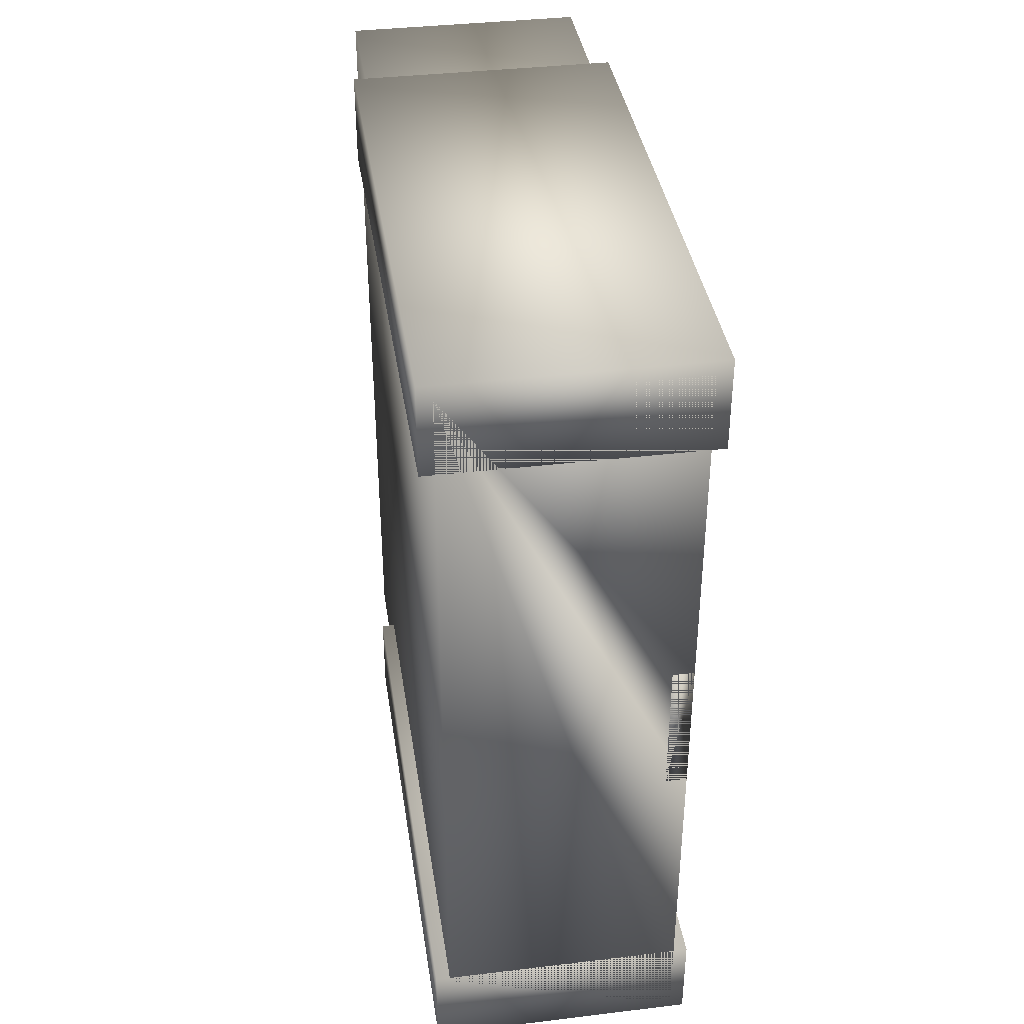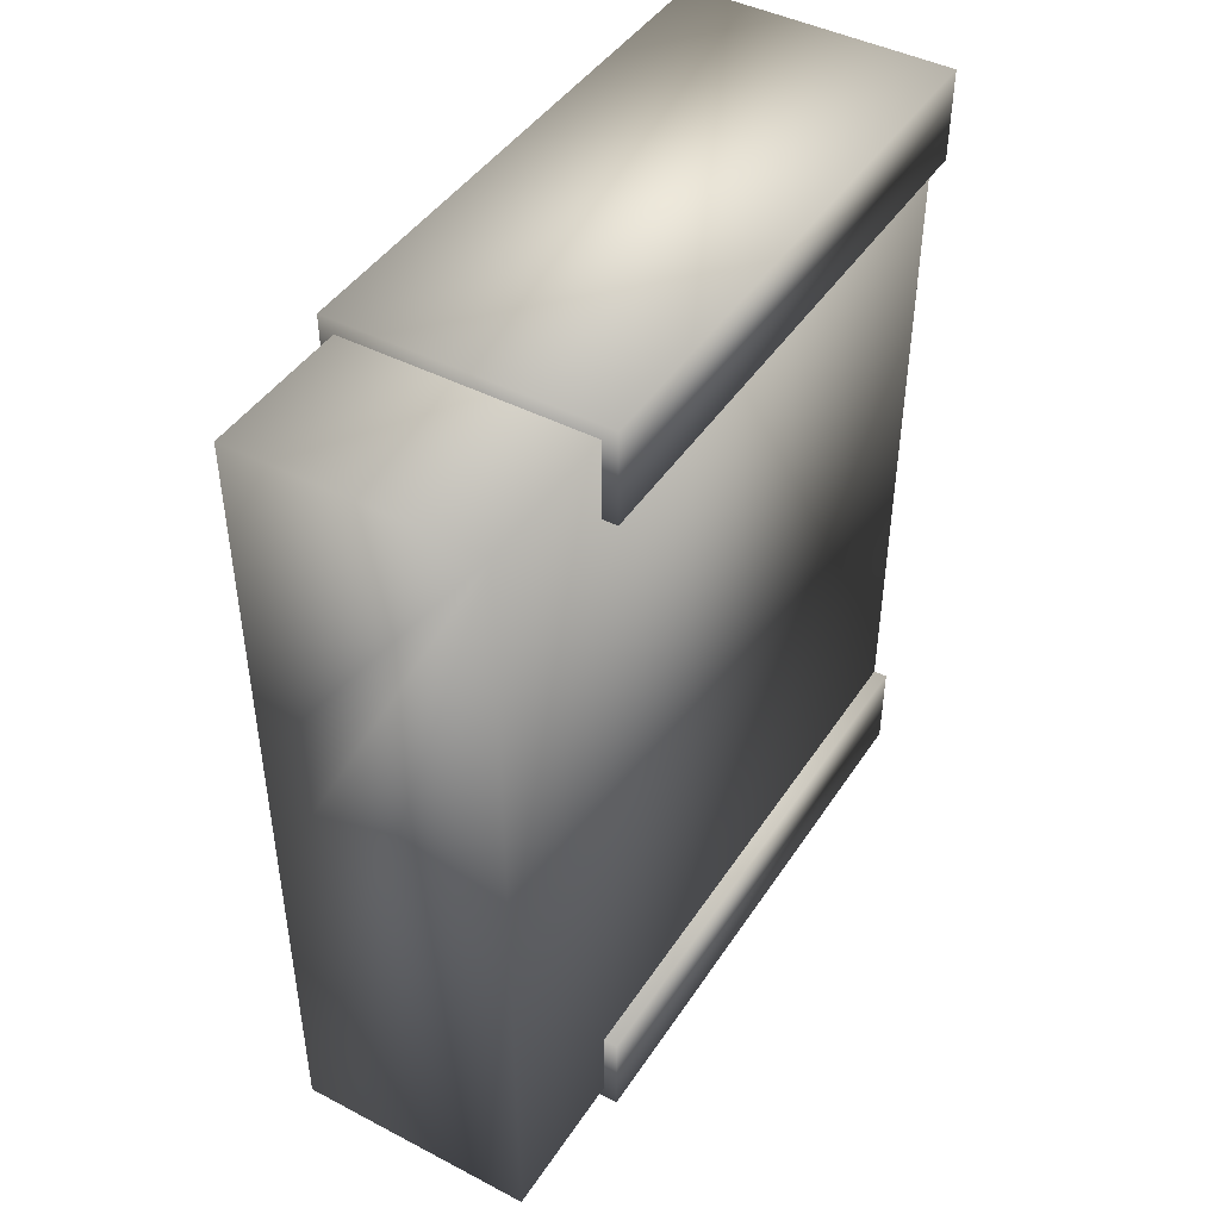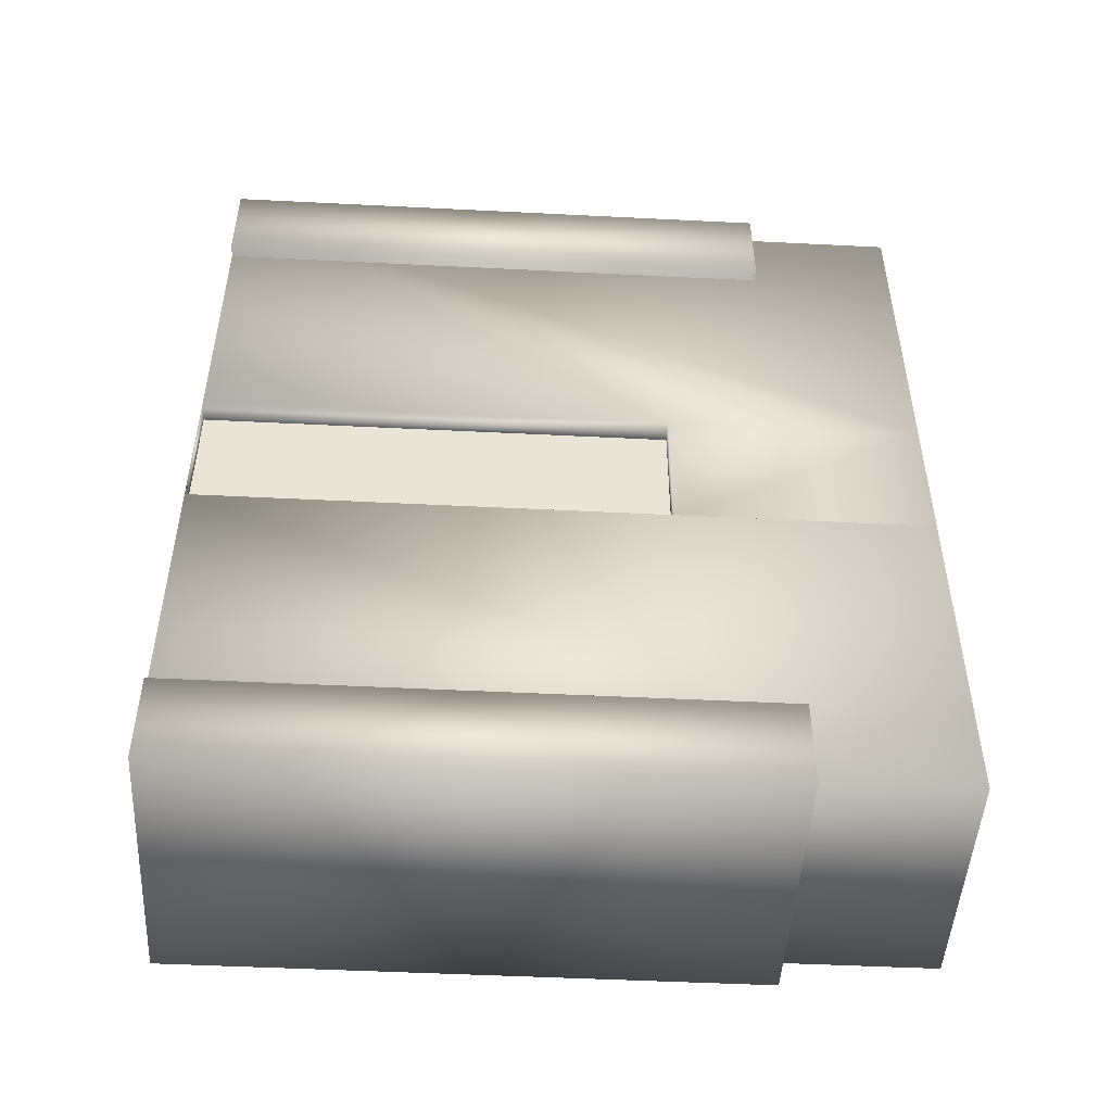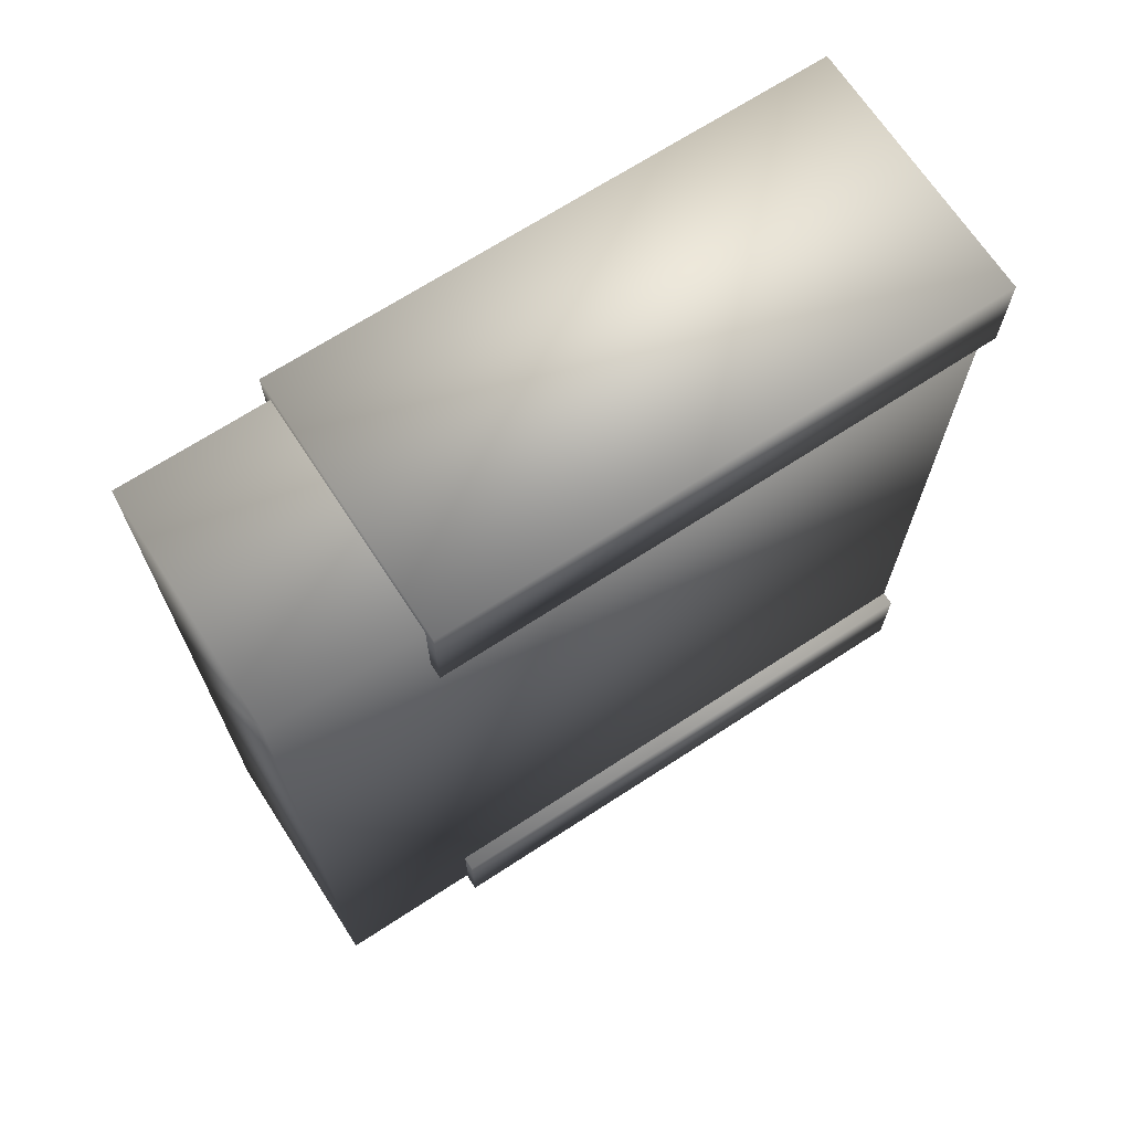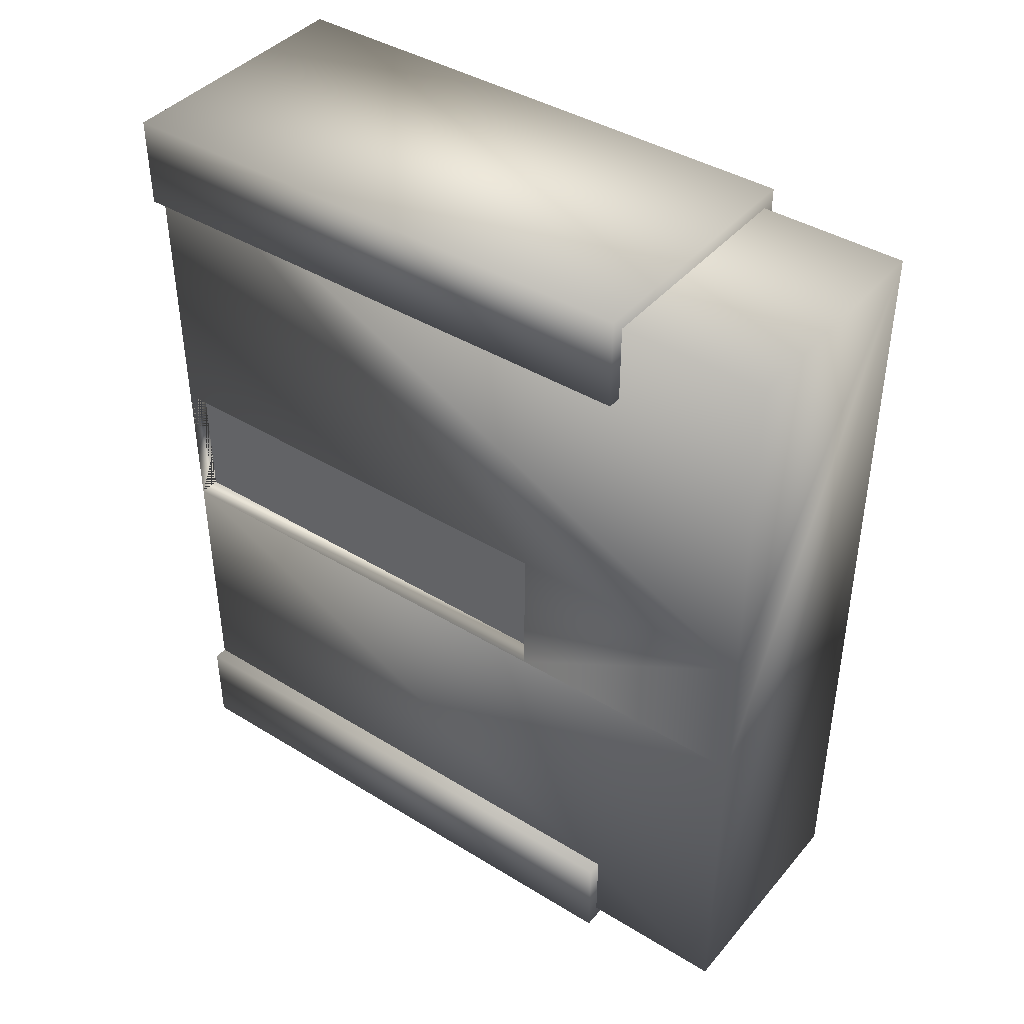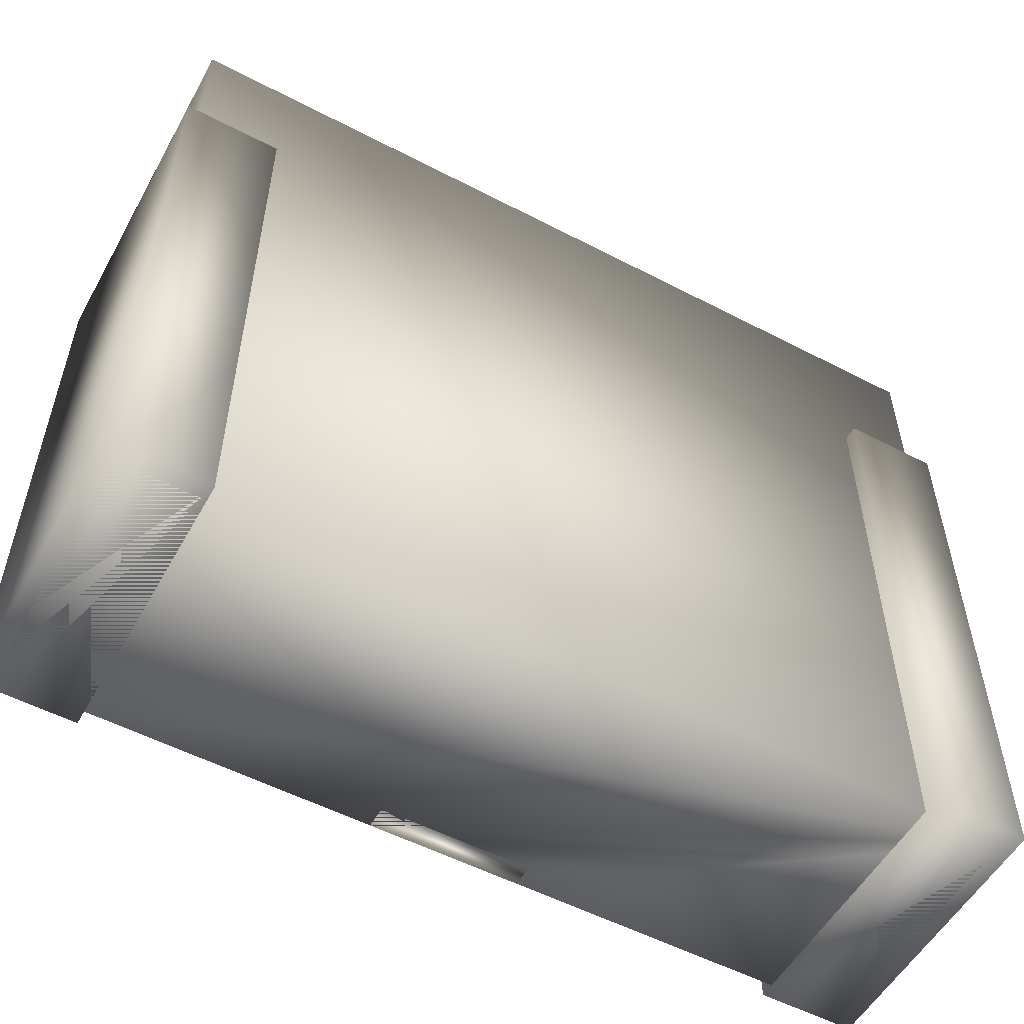
<metadata>
{"format":"obj","ext":"obj","renderer":"f3d","projection":"perspective","resolution":1024,"background":"white","views":[{"elev":38.2,"azim":-8.6,"up":"+Z"},{"elev":44.4,"azim":-148.8,"up":"+Z"},{"elev":-48.7,"azim":86.8,"up":"+Z"},{"elev":68.8,"azim":-123.1,"up":"+Z"},{"elev":41.4,"azim":126.6,"up":"+Z"},{"elev":-54.5,"azim":-118.9,"up":"+Y"}]}
</metadata>
<code>
v  -4629 298.1 -2726
v  -4629 298.1 -5002
v  -3962 298.1 -5002
v  -3962 298.1 -4061
v  -3962 298.1 -3667
v  -3962 298.1 -2726
v  -4629 2283 -2726
v  -3962 2283 -2726
v  -3962 2283 -3667
v  -3962 2283 -4061
v  -3962 2283 -5002
v  -4629 2283 -5002
v  -3962 1583 -3667
v  -3962 1583 -4061
v  -4021 298.1 -3667
v  -4021 1583 -3667
v  -4021 298.1 -4061
v  -4021 1583 -4061
o Box013
g Box013
f 1 2 3 4 5 6
f 7 8 9 10 11 12
f 1 6 8 7
f 6 5 13 9 8
f 3 2 12 11
f 2 1 7 12
f 4 3 11 10 14
f 14 10 9 13
f 13 5 15 16
f 5 4 17 15
f 4 14 18 17
f 14 13 16 18
v  -4669 298.1 -4786
v  -4669 298.1 -5042
v  -3922 298.1 -5042
v  -3922 298.1 -4786
v  -4669 1873 -4786
v  -3922 1873 -4786
v  -3922 1873 -5042
v  -4669 1873 -5042
o Box020
g Box020
f 19 20 21 22
f 23 24 25 26
f 19 22 24 23
f 22 21 25 24
f 21 20 26 25
f 20 19 23 26
v  -4669 298.1 -2687
v  -4669 298.1 -2943
v  -3922 298.1 -2943
v  -3922 298.1 -2687
v  -4669 1873 -2687
v  -3922 1873 -2687
v  -3922 1873 -2943
v  -4669 1873 -2943
o Box021
g Box021
f 27 28 29 30
f 31 32 33 34
f 27 30 32 31
f 30 29 33 32
f 29 28 34 33
f 28 27 31 34
v  -4021 298.1 -3667
v  -4021 298.1 -4061
v  -4021 1583 -4061
v  -4021 1583 -3667
o ??006
g ??006
f 35 36 37 38

</code>
